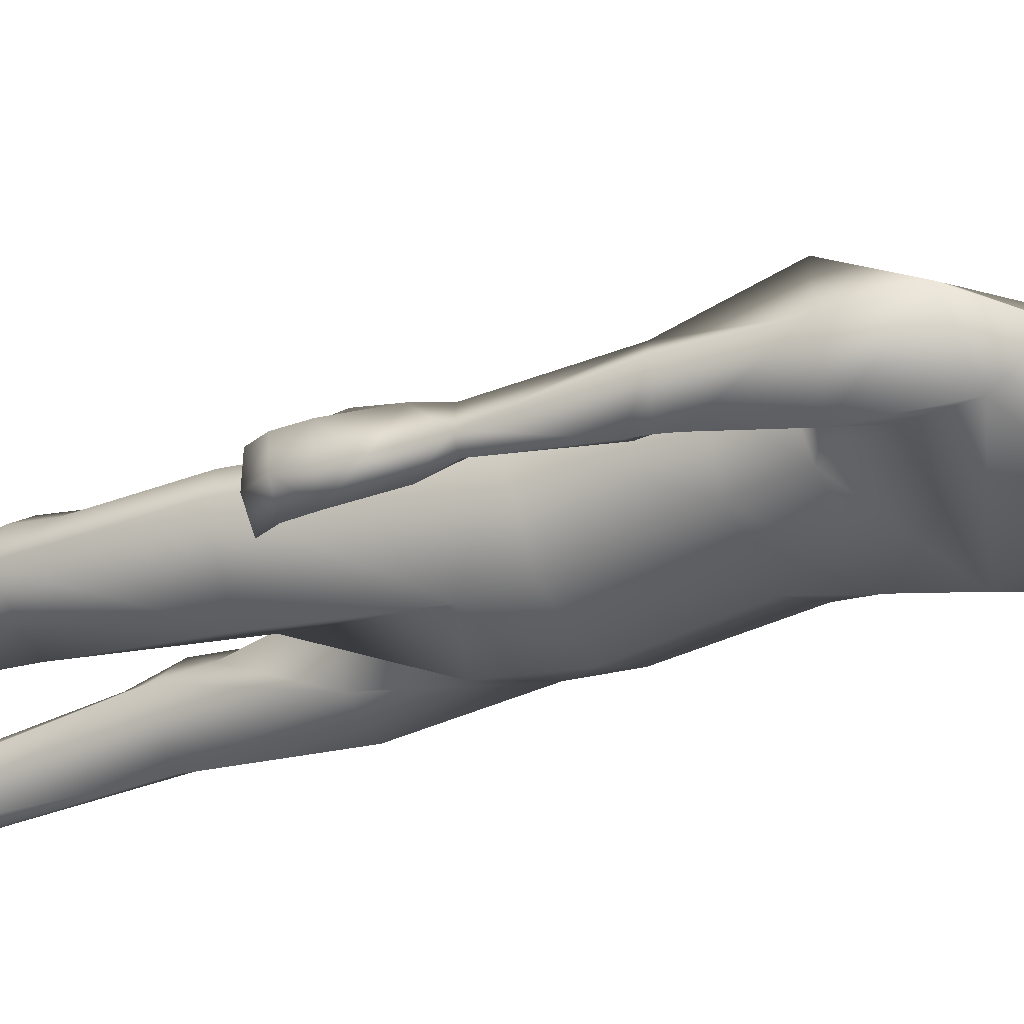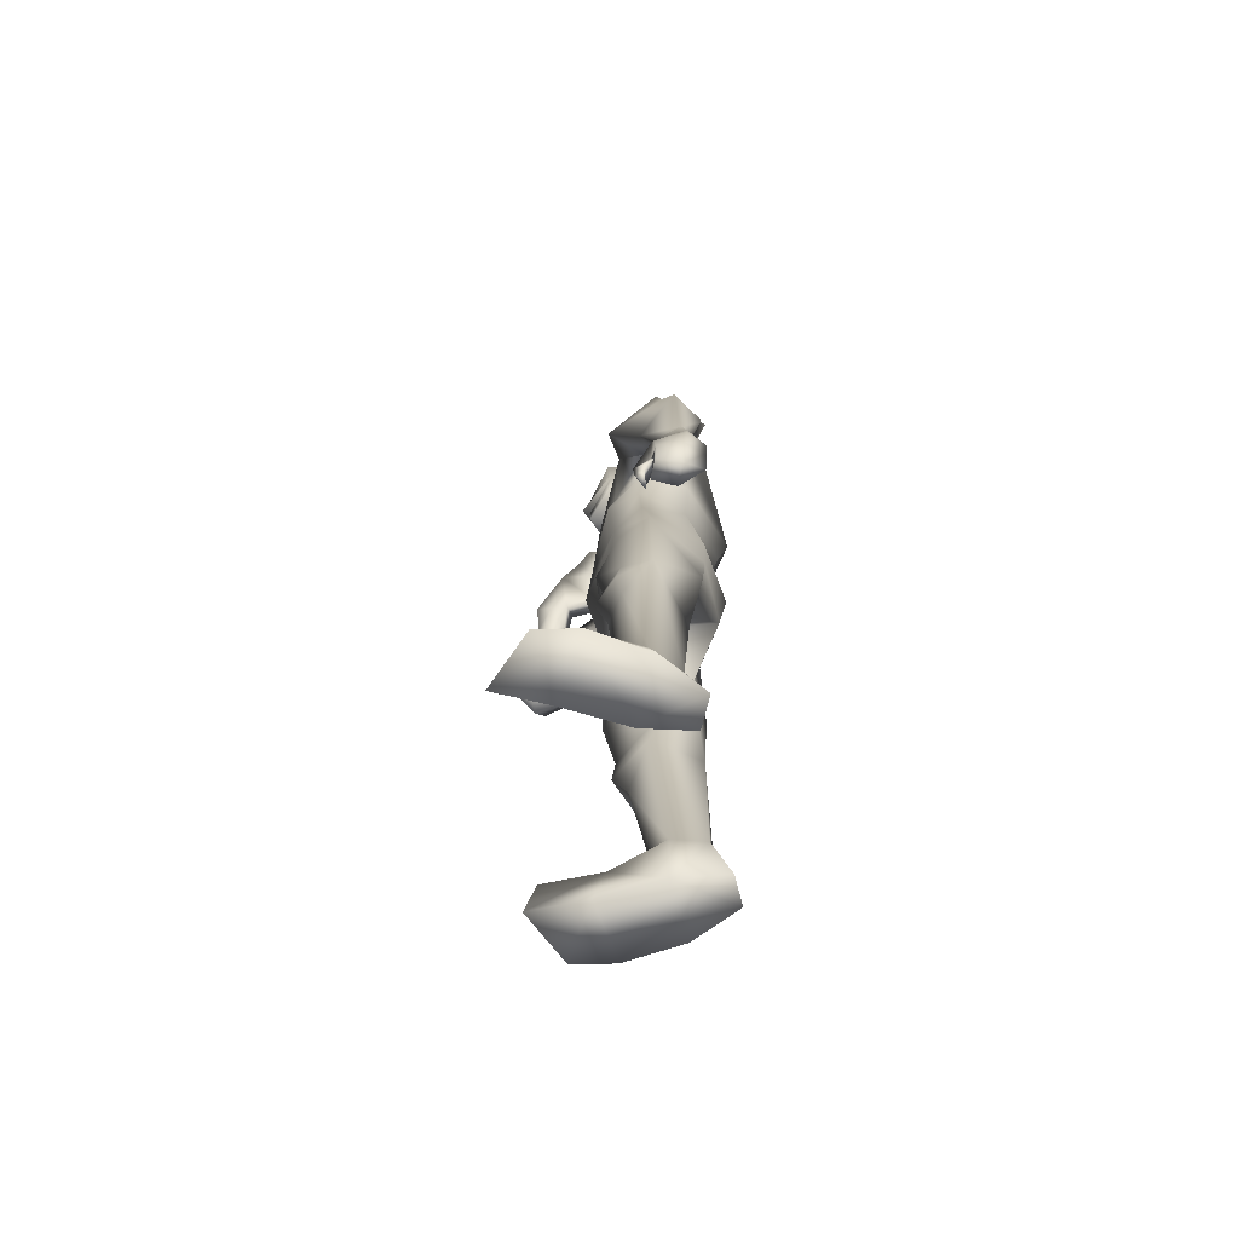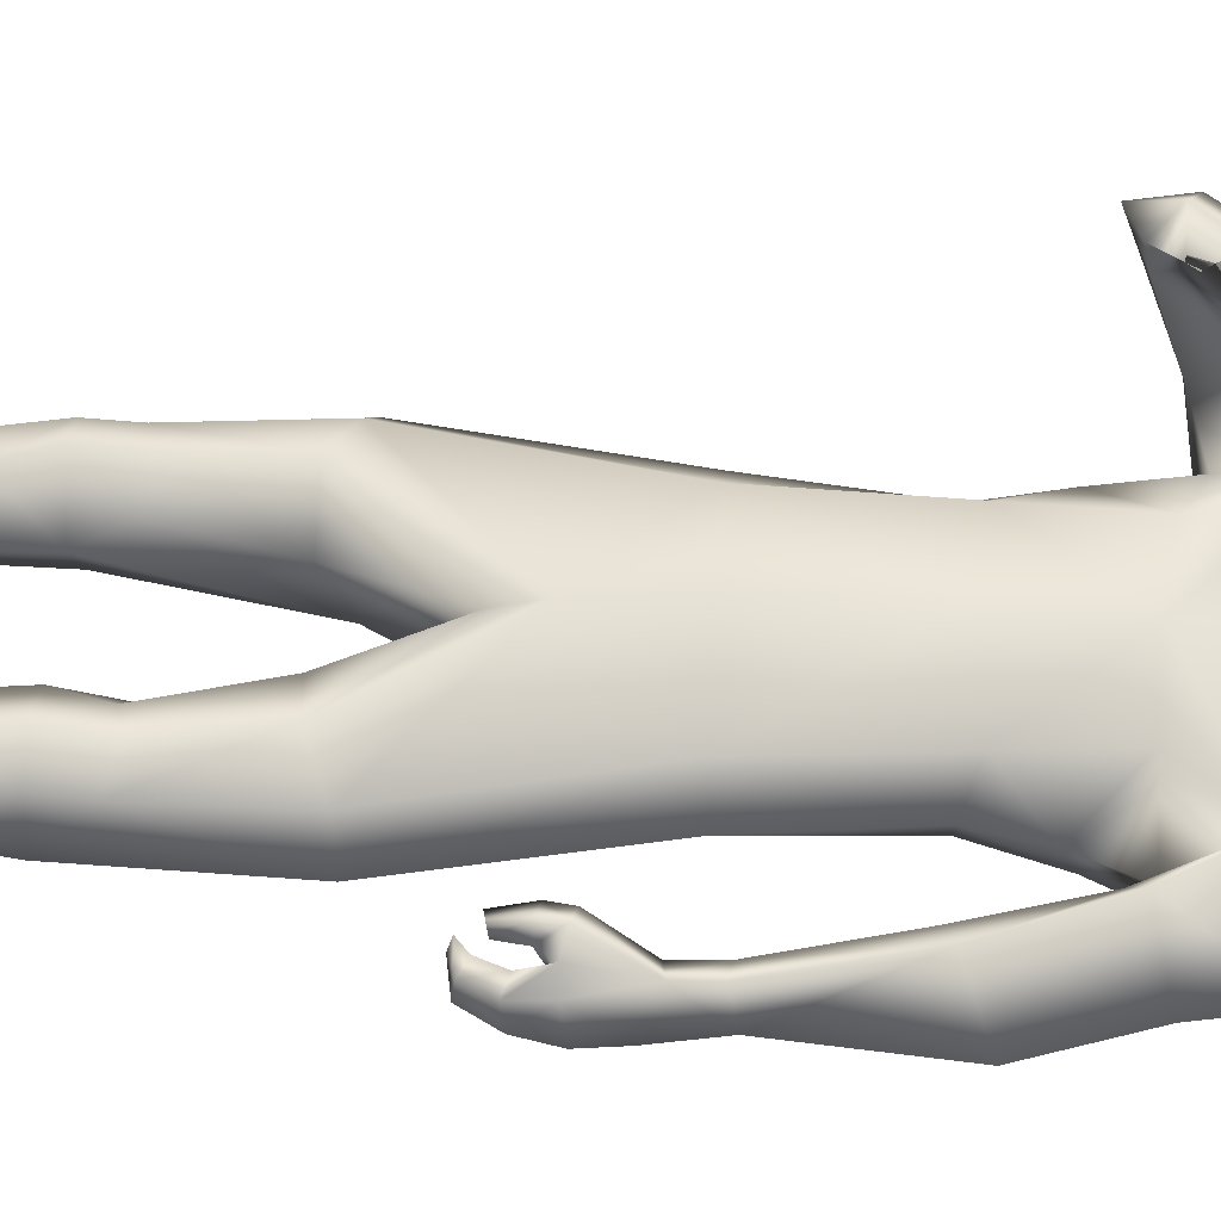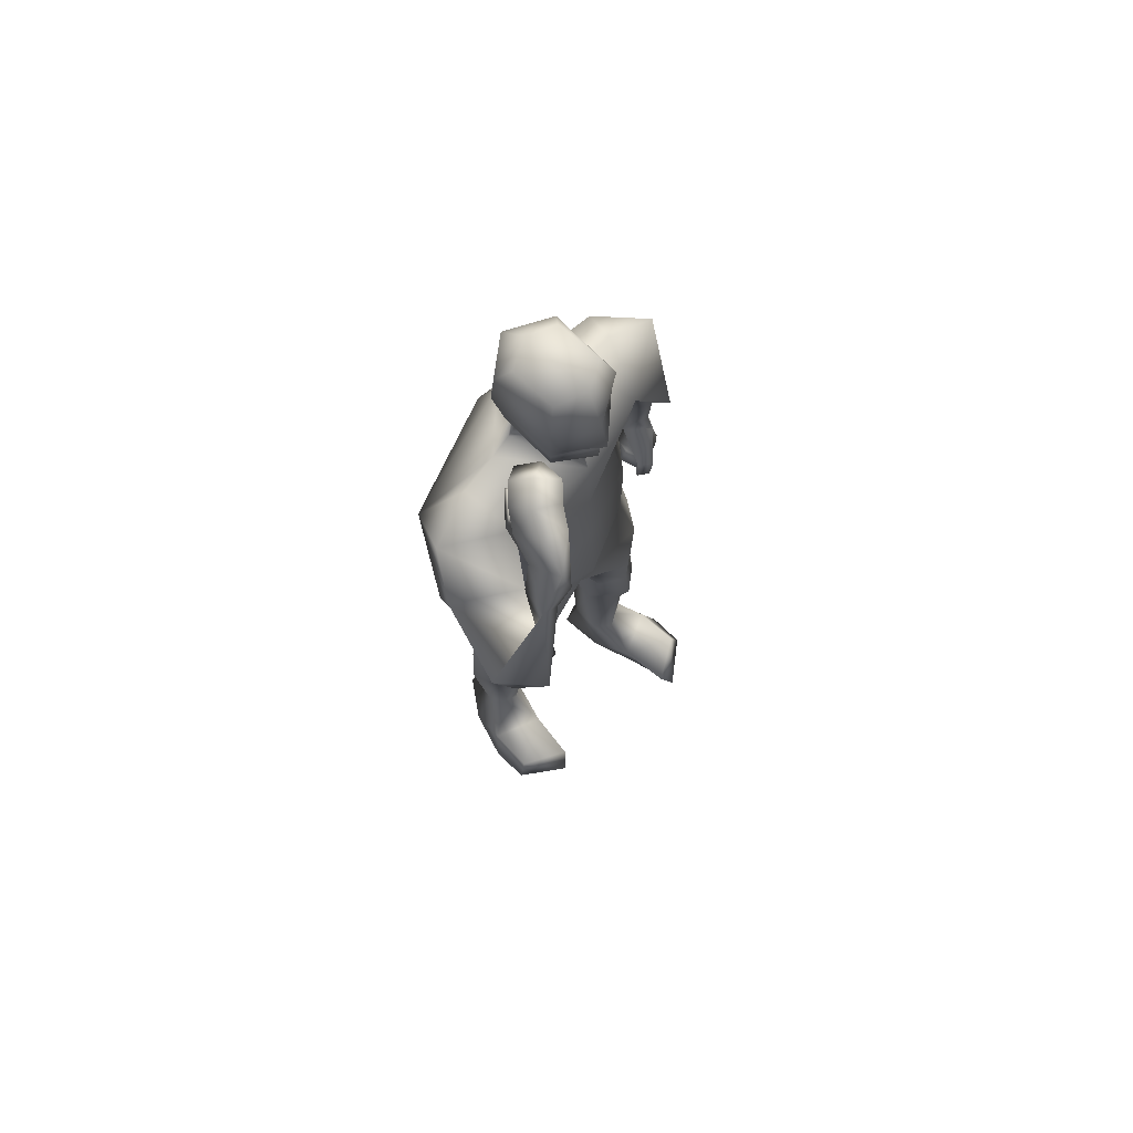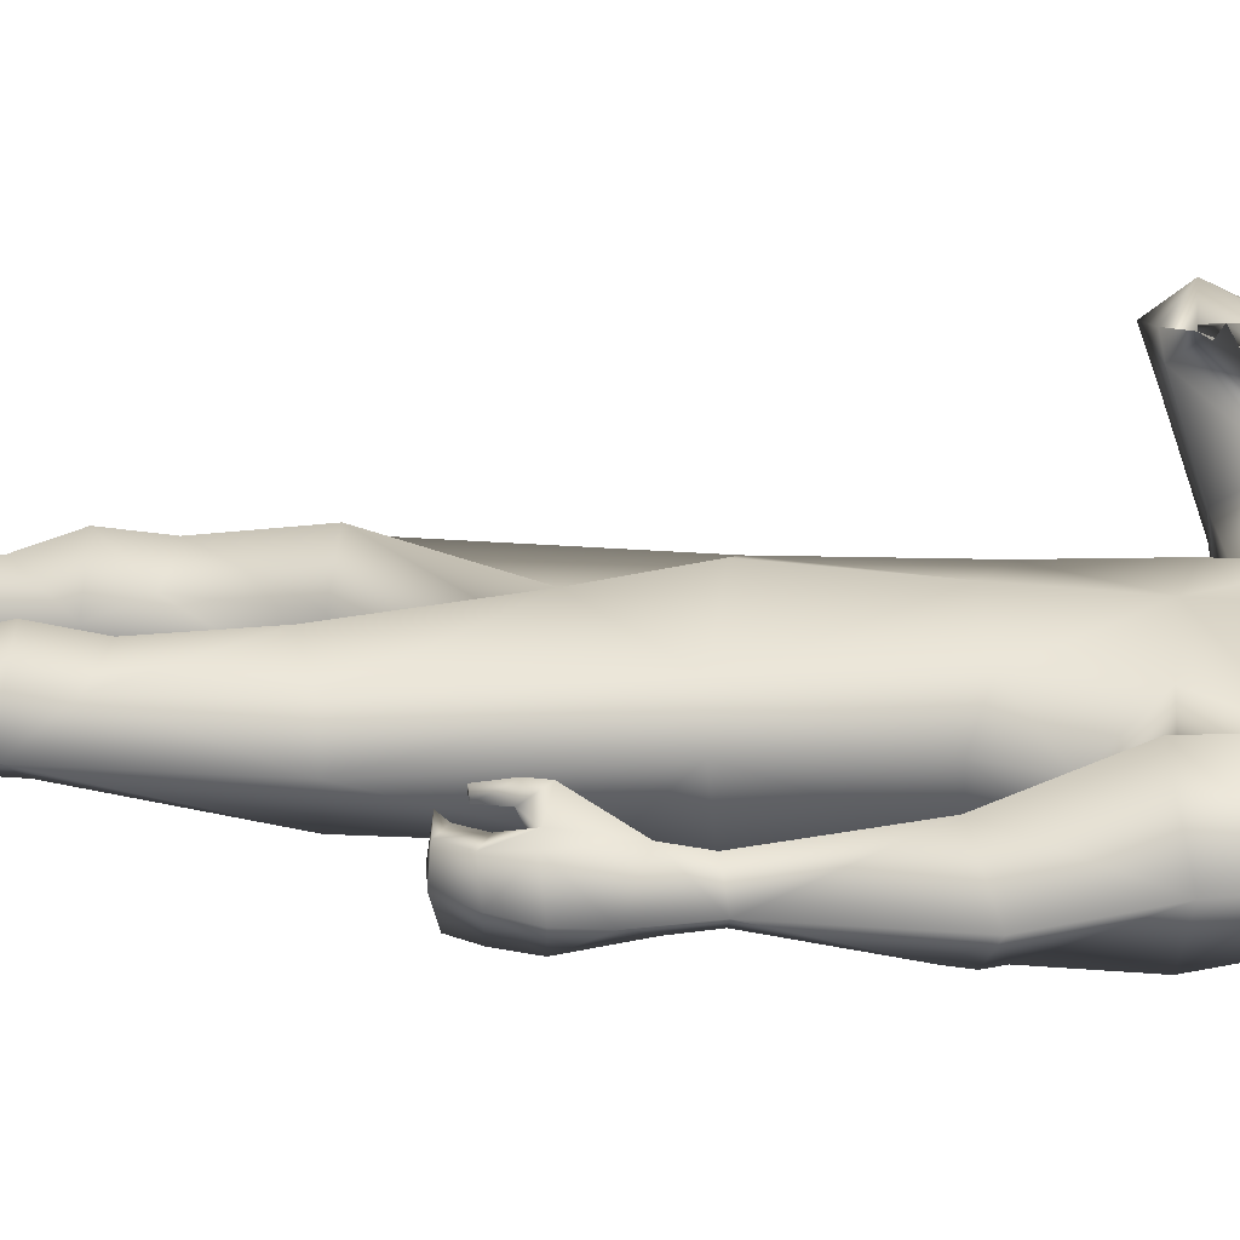
<metadata>
{"format":"obj","ext":"obj","renderer":"f3d","projection":"perspective","resolution":1024,"background":"white","views":[{"elev":-28.4,"azim":-60.9,"up":"+Y"},{"elev":-73.5,"azim":-91.1,"up":"+Z"},{"elev":58.1,"azim":-86.6,"up":"+Y"},{"elev":72.4,"azim":131.9,"up":"+Z"},{"elev":22.0,"azim":-83.2,"up":"+Y"}]}
</metadata>
<code>
o HumanMale
v -0.3832 0.08087 2.236
v -0 0.2728 2.668
v -0 -0.2044 2.668
v -0.338 0.08492 2.668
v -0.2601 0.2136 2.711
v -0.2522 -0.1061 2.668
v -0.43 0.06648 3.027
v -0 -0.3088 3.119
v -0.4017 -0.1289 3.113
v -0.3573 0.17 3.225
v -0 0.2485 3.358
v -0.4074 -0.009841 3.457
v -0.2339 0.000625 3.497
v -0.6256 0.01468 3.295
v 0.00046 0.2957 2.233
v 6.2e-05 -0.2636 2.246
v -0.2378 -0.1675 2.24
v 0.000263 0.2258 1.935
v 0.00221 -0.1973 3.397
v -0.4679 -0.1598 3.322
v -0.1472 -0.003803 3.527
v -0.6568 -0.006596 3.064
v -0.5574 -0.1919 3.031
v -0.5163 0.2194 2.997
v -0.7369 -0.04889 2.758
v -0.5782 0.08927 2.675
v -0.6197 -0.1581 2.761
v -0.4355 -0.09676 2.969
v -0.437 0.06553 2.964
v -0.5187 0.04926 2.651
v -0.5298 -0.09454 2.715
v -0.6409 -0.1603 2.713
v -0.554 -0.1044 2.68
v -0.6424 -0.1546 2.65
v -0.5535 -0.1086 2.626
v -0.6953 -0.06516 2.308
v -0.6493 -0.104 2.298
v -0.6121 -0.08187 2.299
v -0.5823 -0.002515 2.29
v -0.6404 0.03006 2.282
v -0.7175 -0.08447 2.127
v -0.6574 0.05074 2.177
v -0.6411 -0.1285 2.187
v -0.5702 -0.03922 2.168
v -0.6009 -0.07206 2.182
v -0.2861 0.1895 2.228
v -0.216 -0.1638 2.045
v -0.00029 -0.2233 1.946
v -0.5033 0.06207 1.596
v -0.4239 0.1753 1.579
v -0.2867 -0.1383 1.56
v -0.2923 0.2537 1.521
v -0.1308 0.1442 1.506
v -0.1378 -0.07989 1.561
v -0.4247 0.1646 1.178
v -0.2571 -0.0734 1.041
v -0.3208 0.2282 1.214
v -0.222 0.1553 1.183
v -0.4251 0.1826 1.045
v -0.3213 0.2536 1.046
v -0.1692 0.1212 1.045
v -0.4901 0.05641 1.044
v -0.4181 0.1605 0.8841
v -0.3055 0.2055 0.8846
v -0.4062 0.07786 0.2994
v -0.3695 0.1477 0.3029
v -0.3289 -0.03277 0.2961
v -0.3095 0.1748 0.2951
v -0.2465 0.1116 0.2958
v -0.2565 -0.01815 0.2959
v -0.4789 0.06055 0.01857
v -0.2508 0.1192 -0.01021
v -0.3589 -0.1027 0.003276
v -0.2449 -0.07507 -0.007481
v -0.4976 0.2241 0.1319
v -0.2867 0.3092 0.1402
v -0.5024 0.4232 0.1261
v -0.5418 0.4377 0.02483
v -0.5469 0.2772 0.02867
v -0.3134 0.3522 -0.008503
v -0.3095 0.5237 0.1071
v -0.3552 0.5669 0.003567
v -0.1262 0.01078 3.598
v -0.000159 0.1779 3.584
v -0.6341 0.05437 1.99
v -0.733 -0.07982 2.011
v -0.6515 -0.001074 1.991
v -0.5266 0.07814 1.955
v -0.5812 0.1194 1.949
v -0.6209 0.08226 1.944
v -0.6106 0.07999 1.868
v -0.5468 0.07132 1.853
v -0.5865 0.1057 1.86
v -0.5358 0.07936 2.02
v -0.5893 0.1205 2.006
v -0.6829 -0.1569 2.003
v -0.7182 -0.06469 1.902
v -0.6433 -0.04491 1.891
v -0.6663 -0.05676 1.803
v -0.6139 -0.04922 1.818
v -0.5744 -0.04496 1.787
v -0.6682 -0.1518 1.9
v -0.6321 -0.1487 1.82
v -0.7025 0.04366 1.994
v -0.7073 0.03953 1.892
v -0.6525 0.04874 1.91
v -0.6734 0.04178 1.812
v -0.6271 0.0514 1.837
v -0.594 0.05923 1.804
v -0.1399 -0.02089 3.657
v -0.1497 0.2018 3.631
v -0.1574 -0.04514 3.993
v -0.1674 0.2209 3.911
v -0.1148 0.002383 4.069
v -0.1178 0.1895 4.064
v 0 -0.09382 3.6
v -3.6e-05 0.1806 1.821
v 0 -0.1286 3.642
v 0 0.2952 3.569
v 0 -0.1561 3.96
v 0 0.3043 3.866
v 0 -0.04191 4.092
v 0 0.2438 4.076
v 0.3859 0.07891 2.235
v 0.338 0.08492 2.668
v 0.2601 0.2136 2.711
v 0.2522 -0.1061 2.668
v 0.3726 0.1669 3.109
v 0.4011 -0.05513 3.109
v 0.344 0.201 3.31
v 0.3939 0.01138 3.487
v 0.2327 0.000496 3.498
v 0.6011 0.05784 3.401
v 0.2389 -0.16 2.244
v 0.5223 -0.1163 3.27
v 0.1472 -0.003804 3.527
v 0.6984 0.1963 3.253
v 0.6646 0.1087 3.063
v 0.4939 0.3896 3.372
v 0.7774 0.4745 3.067
v 0.5897 0.5639 3.136
v 0.681 0.4136 2.957
v 0.5314 0.2266 3.057
v 0.4632 0.3355 3.197
v 0.5429 0.5775 3.076
v 0.5842 0.4816 2.97
v 0.7142 0.5184 2.915
v 0.607 0.5437 2.956
v 0.6387 0.6316 3.022
v 0.5598 0.5537 3.025
v 0.5241 0.5032 3.384
v 0.4631 0.5171 3.363
v 0.4479 0.4782 3.356
v 0.4486 0.401 3.352
v 0.4978 0.3907 3.374
v 0.4221 0.5014 3.577
v 0.452 0.3697 3.517
v 0.4044 0.5304 3.474
v 0.3711 0.3936 3.432
v 0.3889 0.4657 3.449
v 0.2861 0.1895 2.228
v 0.2162 -0.1578 2.055
v 0.4973 0.03237 1.588
v 0.4184 0.1447 1.564
v 0.2787 -0.1684 1.57
v 0.2863 0.2197 1.502
v 0.1238 0.1106 1.498
v 0.1309 -0.1068 1.569
v 0.412 0.1038 1.165
v 0.2404 -0.1422 1.048
v 0.3092 0.1708 1.198
v 0.2093 0.09659 1.174
v 0.4103 0.1125 1.033
v 0.307 0.1842 1.031
v 0.154 0.05308 1.039
v 0.4744 -0.01398 1.039
v 0.4016 0.08127 0.874
v 0.2893 0.127 0.873
v 0.3841 -0.03567 0.2957
v 0.3521 0.03196 0.301
v 0.3054 -0.1448 0.2989
v 0.2931 0.06154 0.2936
v 0.2247 0.000321 0.292
v 0.2332 -0.1295 0.2985
v 0.4537 -0.06219 0.01594
v 0.2279 0.006094 -0.01027
v 0.3278 -0.2231 0.005323
v 0.2146 -0.1917 -0.00462
v 0.4821 0.1015 0.1294
v 0.2764 0.1973 0.1415
v 0.4974 0.3002 0.1247
v 0.536 0.313 0.02299
v 0.533 0.1525 0.02617
v 0.3031 0.2395 -0.007385
v 0.3096 0.4105 0.1089
v 0.356 0.4517 0.004856
v 0.1262 0.01078 3.598
v 0.3829 0.2546 3.534
v 0.3773 0.3755 3.641
v 0.361 0.2947 3.561
v 0.3041 0.1995 3.474
v 0.3618 0.1726 3.5
v 0.3683 0.2042 3.544
v 0.3083 0.1474 3.574
v 0.2623 0.1446 3.526
v 0.307 0.1242 3.546
v 0.3418 0.2415 3.439
v 0.3952 0.2097 3.469
v 0.2954 0.4183 3.638
v 0.3295 0.2917 3.688
v 0.2821 0.2581 3.636
v 0.2512 0.2172 3.71
v 0.2223 0.214 3.664
v 0.1774 0.1861 3.674
v 0.2472 0.3486 3.689
v 0.1896 0.2952 3.714
v 0.4229 0.2727 3.582
v 0.3706 0.2029 3.645
v 0.3439 0.2008 3.593
v 0.309 0.1474 3.67
v 0.2866 0.1477 3.619
v 0.2416 0.1133 3.624
v 0.1399 -0.02089 3.657
v 0.1497 0.2018 3.631
v 0.1574 -0.04514 3.993
v 0.1674 0.2209 3.911
v 0.1148 0.002383 4.069
v 0.1178 0.1895 4.064
v -0.1586 0.2113 3.771
v -0.004238 0.3308 3.707
v -0.1523 -0.07124 3.787
v 0 -0.1672 3.775
v 0.1586 0.2113 3.771
v 0.1523 -0.07124 3.787
v 0 0.2975 3.644
v -0.1542 0.2066 3.701
v 0.1542 0.2066 3.701
v -0.1564 0.209 3.736
v 0.1564 0.209 3.736
v 0 0.2986 3.681
v 0 0.298 3.662
v -0.1553 0.2078 3.718
v 0.1553 0.2078 3.718
v -0.3109 -0.1185 2.898
v -0 -0.2566 2.893
v -0 0.2606 3.013
v -0.3684 0.07472 2.854
v -0.22 0.1863 3.013
v 0.2998 -0.07096 2.902
v 0.3591 0.1236 2.876
v 0.2319 0.2445 3.048
f 1 6 4
f 46 4 5
f 17 3 6
f 46 2 15
f 248 7 10
f 244 7 247
f 246 10 11
f 244 8 9
f 10 13 11
f 12 10 14
f 15 18 46
f 8 20 9
f 20 13 12
f 12 14 20
f 13 116 21
f 11 13 21
f 14 23 20
f 14 24 22
f 22 26 25
f 22 27 23
f 7 28 29
f 29 31 30
f 29 10 7
f 29 26 24
f 9 23 28
f 27 28 23
f 30 31 33
f 31 32 33
f 27 25 32
f 32 25 34
f 33 34 35
f 30 33 35
f 35 39 30
f 35 37 38
f 34 36 37
f 26 36 25
f 26 39 40
f 39 42 40
f 36 42 41
f 36 43 37
f 38 43 45
f 39 45 44
f 17 1 47
f 47 16 17
f 18 50 46
f 117 52 18
f 46 49 1
f 47 54 48
f 117 54 53
f 47 49 51
f 54 56 61
f 54 58 53
f 51 62 56
f 52 55 50
f 53 57 52
f 49 55 62
f 55 60 59
f 58 60 57
f 62 55 59
f 59 64 63
f 60 61 64
f 62 59 63
f 64 66 63
f 64 69 68
f 63 65 62
f 56 70 61
f 61 70 69
f 62 67 56
f 67 74 70
f 70 72 69
f 67 71 73
f 66 76 75
f 76 77 75
f 77 82 78
f 78 80 79
f 79 72 71
f 75 65 66
f 71 75 79
f 75 77 78
f 79 75 78
f 73 72 74
f 69 76 68
f 80 82 76
f 21 116 83
f 11 21 84
f 83 84 21
f 76 72 80
f 76 82 81
f 42 85 104
f 42 95 85
f 87 88 94
f 94 42 44
f 87 90 88
f 88 93 89
f 91 88 90
f 89 91 90
f 91 93 92
f 88 95 94
f 95 90 85
f 94 44 87
f 41 96 43
f 96 98 87
f 96 97 102
f 99 102 97
f 103 98 102
f 103 101 100
f 99 101 103
f 87 106 85
f 85 105 104
f 104 97 86
f 105 99 97
f 106 107 105
f 98 108 106
f 108 109 107
f 100 109 108
f 107 101 99
f 104 41 42
f 96 41 86
f 43 96 45
f 87 44 96
f 96 44 45
f 116 110 83
f 84 111 119
f 83 111 84
f 229 121 230
f 231 113 229
f 231 120 112
f 113 123 121
f 112 122 114
f 112 115 113
f 115 114 122
f 123 115 122
f 124 127 134
f 161 125 124
f 134 3 16
f 2 161 15
f 251 128 250
f 128 249 250
f 246 130 251
f 249 8 245
f 132 130 11
f 131 133 130
f 15 161 18
f 135 8 129
f 135 132 19
f 131 135 133
f 132 116 19
f 11 136 132
f 138 133 135
f 133 139 130
f 137 141 139
f 142 137 138
f 128 143 129
f 144 146 143
f 130 144 128
f 141 144 139
f 129 138 135
f 142 143 146
f 145 148 146
f 146 147 142
f 142 147 140
f 147 149 140
f 148 149 147
f 145 150 148
f 154 150 145
f 150 152 149
f 149 151 140
f 151 141 140
f 155 145 141
f 155 159 154
f 151 157 155
f 158 151 152
f 160 152 153
f 154 160 153
f 134 162 124
f 16 162 134
f 164 18 161
f 166 117 18
f 163 161 124
f 168 162 48
f 117 168 48
f 162 163 124
f 168 170 165
f 172 168 167
f 165 176 163
f 169 166 164
f 171 167 166
f 163 169 164
f 169 174 171
f 174 172 171
f 176 173 169
f 173 178 174
f 174 178 175
f 176 177 173
f 180 178 177
f 178 183 175
f 179 177 176
f 184 170 175
f 175 183 184
f 181 176 170
f 188 181 184
f 186 184 183
f 181 185 179
f 180 190 182
f 191 190 189
f 191 196 195
f 192 194 196
f 193 186 194
f 179 189 180
f 185 193 189
f 189 192 191
f 193 192 189
f 186 187 188
f 190 183 182
f 194 190 196
f 136 197 116
f 11 84 136
f 197 136 84
f 190 194 186
f 190 195 196
f 157 217 198
f 157 198 208
f 200 207 201
f 157 207 159
f 203 200 201
f 201 206 205
f 201 204 203
f 202 204 206
f 204 205 206
f 208 201 207
f 208 203 202
f 207 200 159
f 156 158 209
f 209 211 215
f 209 210 199
f 215 212 210
f 211 216 215
f 216 213 214
f 212 216 214
f 200 219 211
f 218 198 217
f 210 217 199
f 218 212 220
f 219 220 221
f 211 221 213
f 221 220 222
f 213 222 214
f 220 214 222
f 217 156 199
f 209 199 156
f 158 160 209
f 200 209 159
f 209 160 159
f 223 116 197
f 84 119 224
f 224 197 84
f 121 233 230
f 226 234 233
f 234 120 232
f 123 226 121
f 225 122 120
f 228 225 226
f 228 122 227
f 123 122 228
f 239 233 234
f 240 233 239
f 238 231 229
f 238 230 240
f 111 235 119
f 110 236 111
f 118 231 110
f 235 224 119
f 237 223 224
f 234 118 223
f 242 240 241
f 242 231 238
f 240 243 241
f 243 239 234
f 237 243 234
f 241 237 235
f 236 231 242
f 236 241 235
f 127 245 3
f 246 126 2
f 125 249 127
f 126 250 125
f 6 245 244
f 5 246 2
f 4 244 247
f 5 247 248
f 1 17 6
f 46 1 4
f 17 16 3
f 46 5 2
f 248 247 7
f 244 9 7
f 246 248 10
f 244 245 8
f 10 12 13
f 8 19 20
f 20 19 13
f 13 19 116
f 14 22 23
f 14 10 24
f 22 24 26
f 22 25 27
f 7 9 28
f 29 28 31
f 29 24 10
f 29 30 26
f 9 20 23
f 27 31 28
f 31 27 32
f 33 32 34
f 35 38 39
f 35 34 37
f 34 25 36
f 26 40 36
f 26 30 39
f 39 44 42
f 36 40 42
f 36 41 43
f 38 37 43
f 39 38 45
f 47 48 16
f 18 52 50
f 117 53 52
f 46 50 49
f 47 51 54
f 117 48 54
f 47 1 49
f 54 51 56
f 54 61 58
f 51 49 62
f 52 57 55
f 53 58 57
f 49 50 55
f 55 57 60
f 58 61 60
f 59 60 64
f 64 68 66
f 64 61 69
f 63 66 65
f 56 67 70
f 62 65 67
f 67 73 74
f 70 74 72
f 67 65 71
f 66 68 76
f 76 81 77
f 77 81 82
f 78 82 80
f 79 80 72
f 75 71 65
f 73 71 72
f 69 72 76
f 94 95 42
f 87 85 90
f 88 92 93
f 91 92 88
f 89 93 91
f 88 89 95
f 95 89 90
f 96 102 98
f 96 86 97
f 99 103 102
f 103 100 98
f 87 98 106
f 85 106 105
f 104 105 97
f 105 107 99
f 106 108 107
f 98 100 108
f 100 101 109
f 107 109 101
f 104 86 41
f 116 118 110
f 83 110 111
f 229 113 121
f 231 112 113
f 231 232 120
f 113 115 123
f 112 120 122
f 112 114 115
f 124 125 127
f 161 126 125
f 134 127 3
f 2 126 161
f 251 130 128
f 128 129 249
f 246 11 130
f 249 129 8
f 132 131 130
f 135 19 8
f 135 131 132
f 132 136 116
f 138 137 133
f 133 137 139
f 137 140 141
f 142 140 137
f 128 144 143
f 144 145 146
f 130 139 144
f 141 145 144
f 129 143 138
f 142 138 143
f 146 148 147
f 148 150 149
f 154 153 150
f 150 153 152
f 149 152 151
f 151 155 141
f 155 154 145
f 155 157 159
f 151 156 157
f 158 156 151
f 160 158 152
f 154 159 160
f 16 48 162
f 164 166 18
f 166 167 117
f 163 164 161
f 168 165 162
f 117 167 168
f 162 165 163
f 168 175 170
f 172 175 168
f 165 170 176
f 169 171 166
f 171 172 167
f 163 176 169
f 169 173 174
f 174 175 172
f 173 177 178
f 180 182 178
f 178 182 183
f 179 180 177
f 184 181 170
f 181 179 176
f 188 187 181
f 186 188 184
f 181 187 185
f 180 189 190
f 191 195 190
f 191 192 196
f 192 193 194
f 193 185 186
f 179 185 189
f 186 185 187
f 190 186 183
f 157 208 207
f 203 198 200
f 201 202 206
f 201 205 204
f 202 203 204
f 208 202 201
f 208 198 203
f 209 200 211
f 209 215 210
f 215 216 212
f 211 213 216
f 200 198 219
f 218 219 198
f 210 218 217
f 218 210 212
f 219 218 220
f 211 219 221
f 213 221 222
f 220 212 214
f 217 157 156
f 223 118 116
f 224 223 197
f 121 226 233
f 226 225 234
f 234 225 120
f 123 228 226
f 225 227 122
f 228 227 225
f 240 230 233
f 238 229 230
f 111 236 235
f 110 231 236
f 118 232 231
f 235 237 224
f 237 234 223
f 234 232 118
f 242 238 240
f 240 239 243
f 241 243 237
f 236 242 241
f 127 249 245
f 246 251 126
f 125 250 249
f 126 251 250
f 6 3 245
f 5 248 246
f 4 6 244
f 5 4 247
o Gunroot
v 0.3767 0.3593 3.573
v 0.3337 0.2937 3.642
v 0.3436 0.3299 3.604
f 253 252 254

</code>
